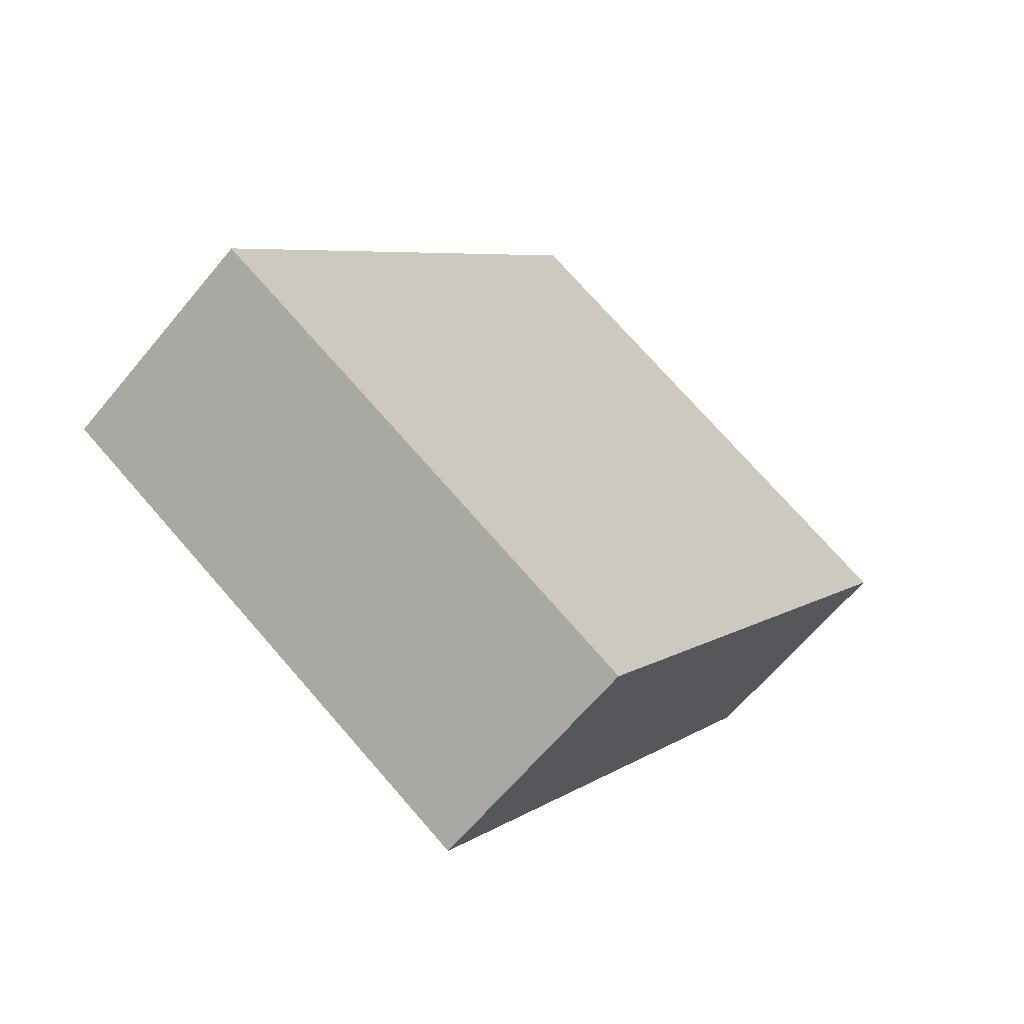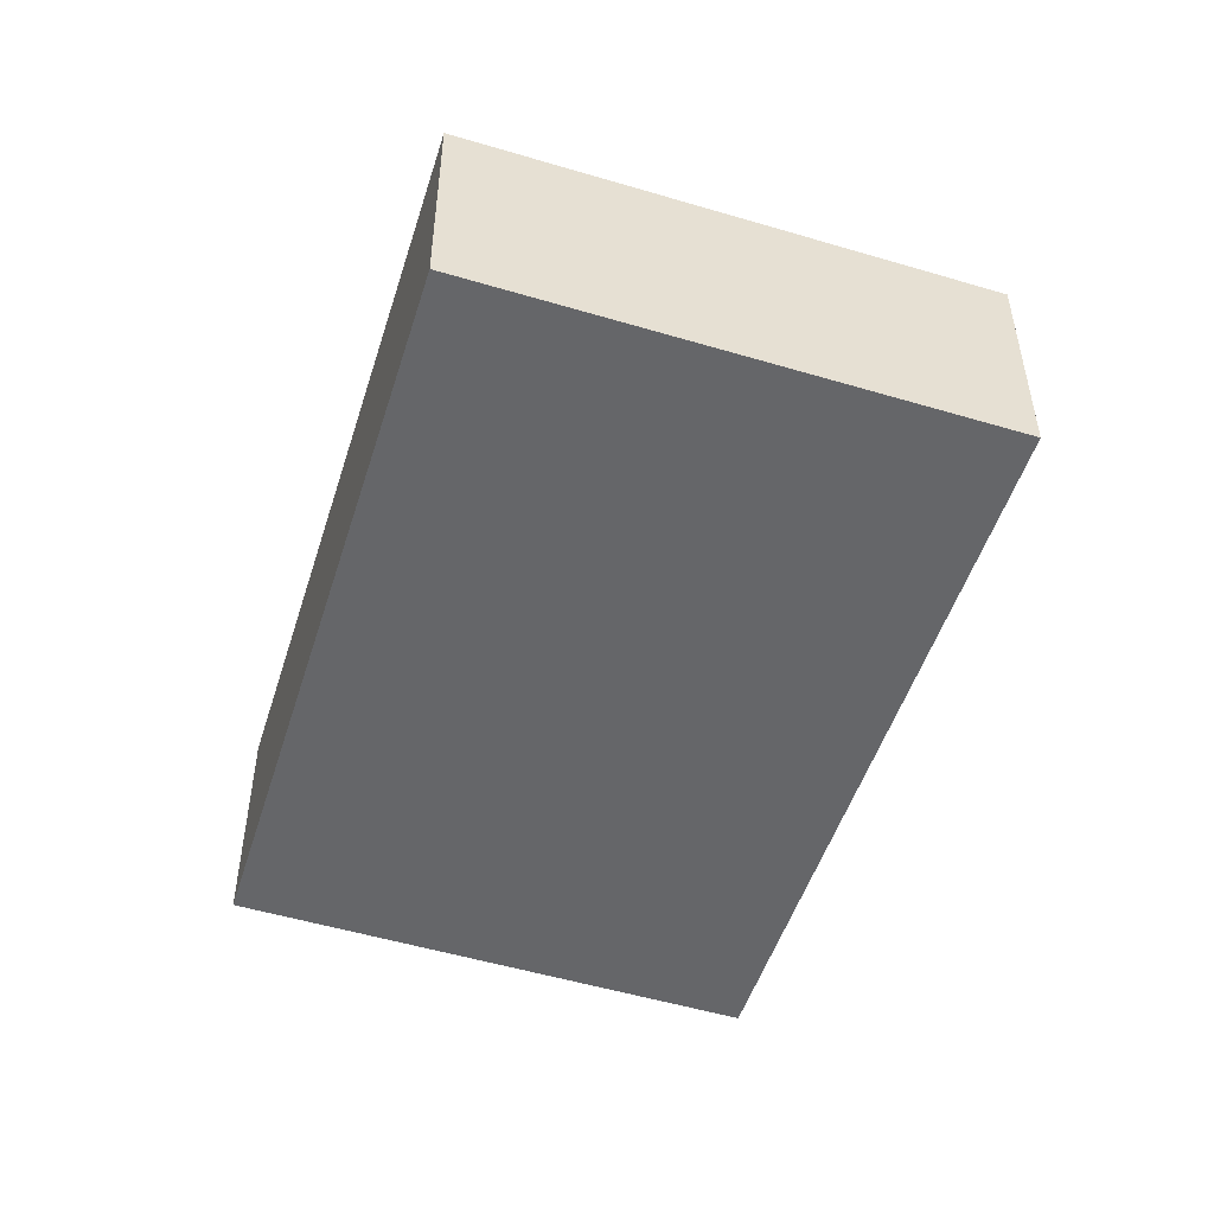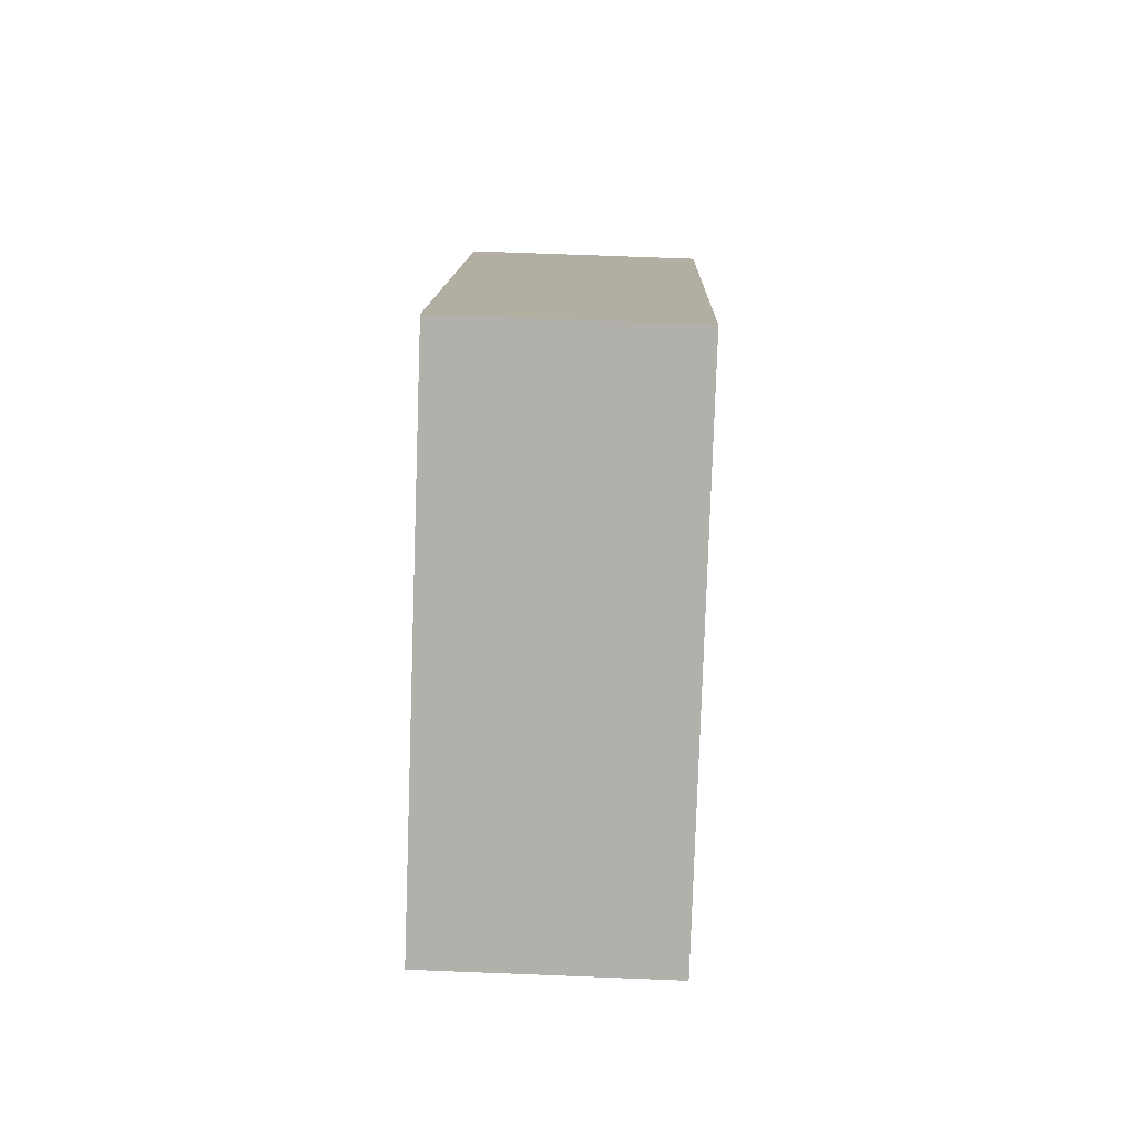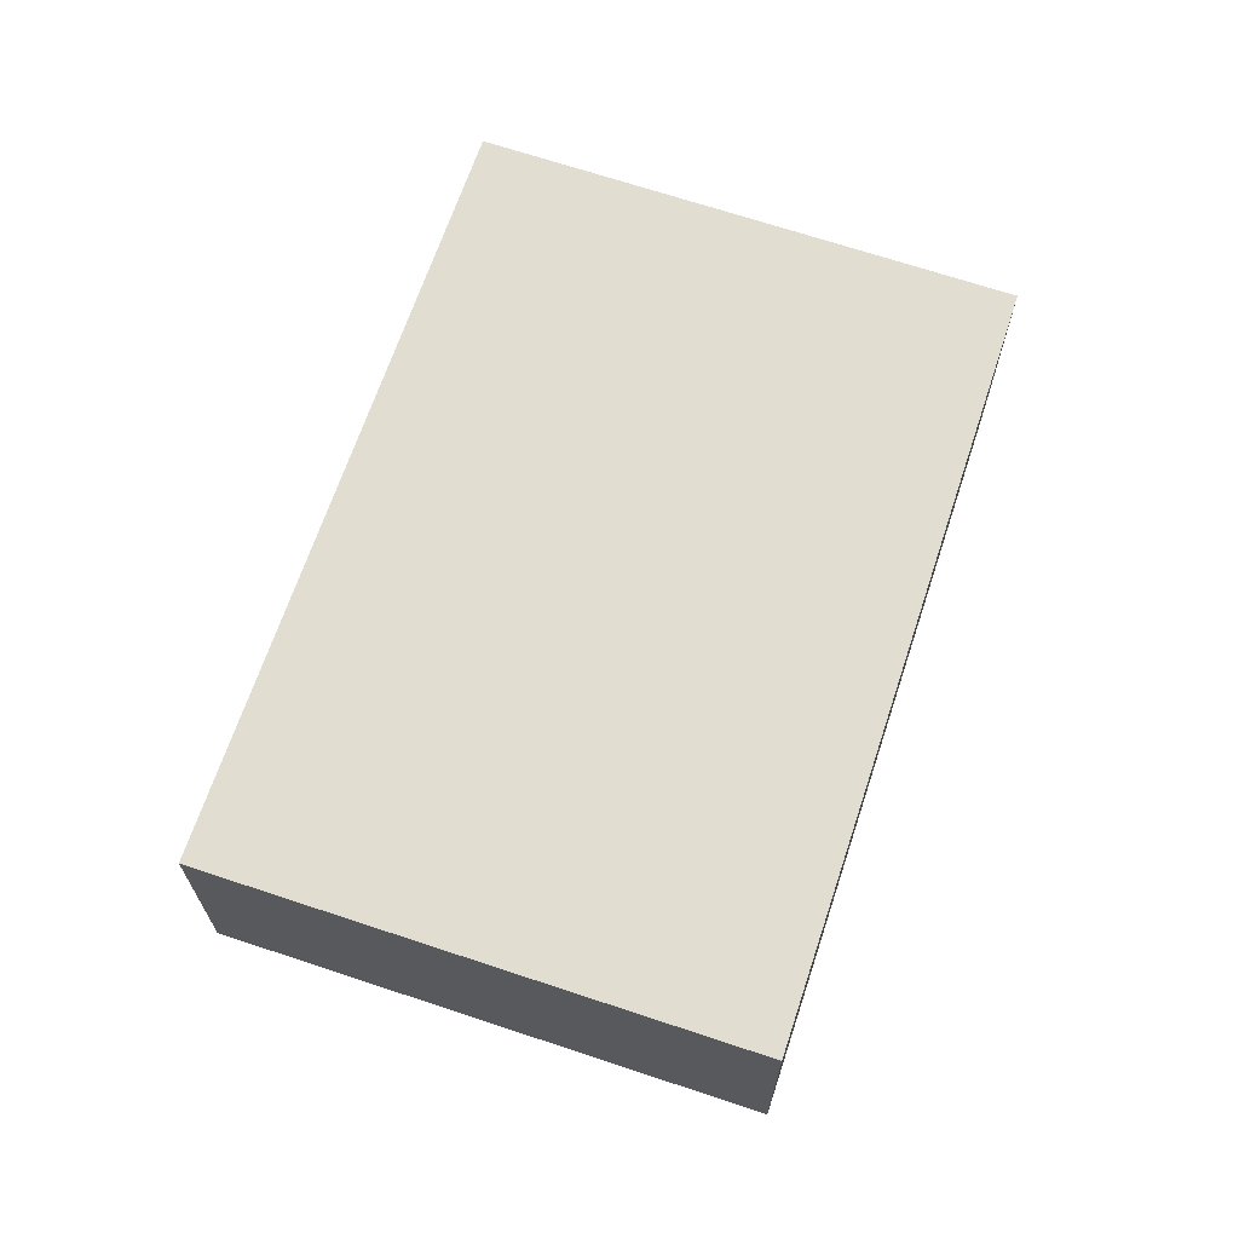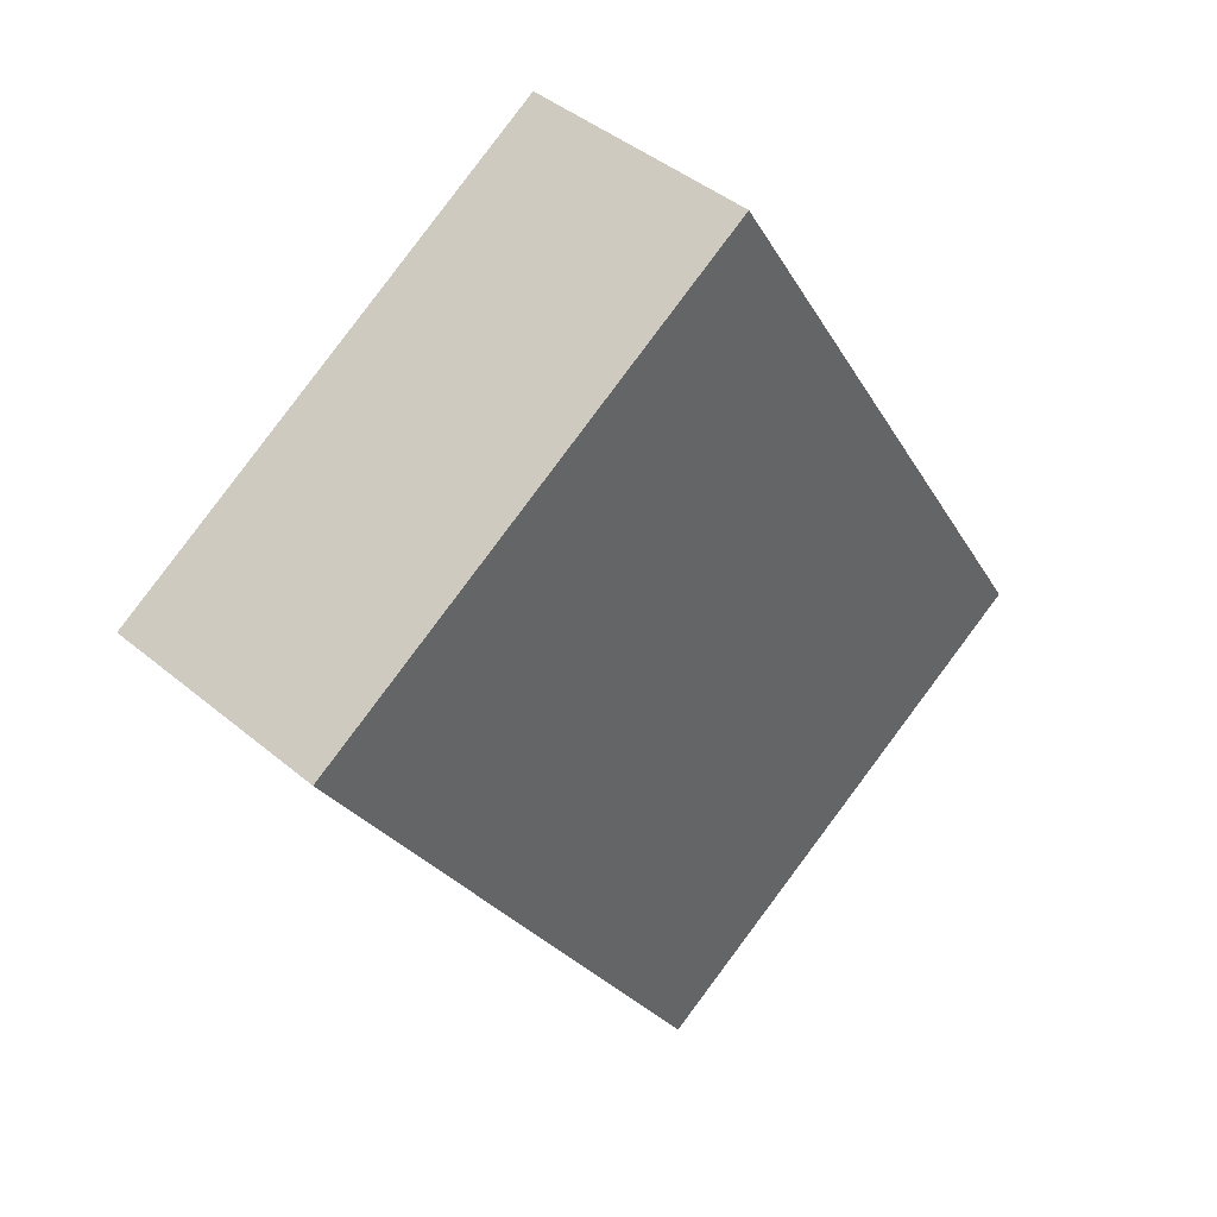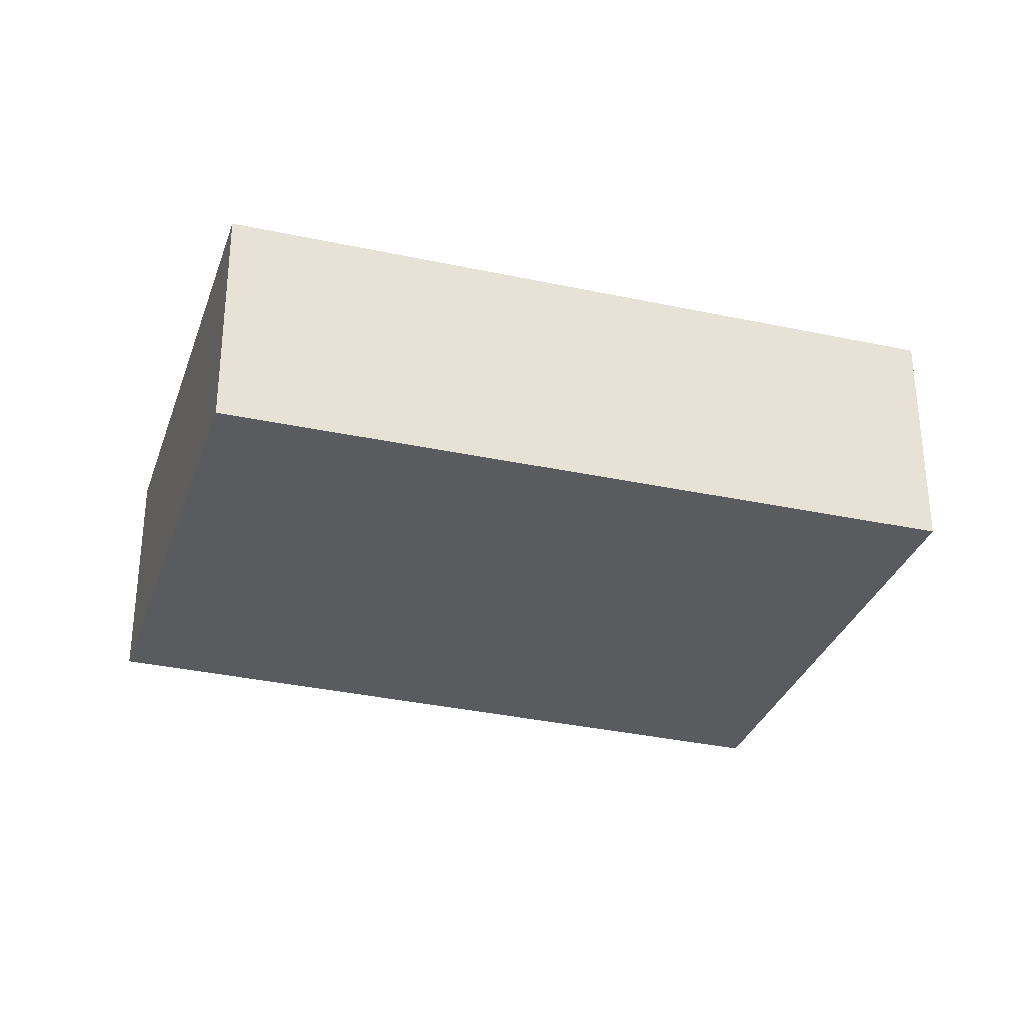
<metadata>
{"format":"obj","ext":"obj","renderer":"f3d","projection":"perspective","resolution":1024,"background":"white","views":[{"elev":-63.2,"azim":-39.4,"up":"+Z"},{"elev":-51.9,"azim":14.1,"up":"+Y"},{"elev":69.3,"azim":92.3,"up":"+Z"},{"elev":68.6,"azim":50.4,"up":"+Y"},{"elev":42.7,"azim":134.9,"up":"+Z"},{"elev":-32.1,"azim":-75.4,"up":"+Y"}]}
</metadata>
<code>
v  5.693 2.845 -3.02
v  4.786 2.845 7.859
v  10.36 2.845 4.377
v  0.169 2.845 0.278
v  5.45 2.845 -3.404
v  0 2.845 1.742e-16
v  10.36 -2.68e-16 4.377
v  5.693 1.849e-16 -3.02
v  5.45 2.084e-16 -3.404
v  0 0 0
v  4.786 -4.812e-16 7.859
v  0.169 -1.702e-17 0.278
g defaultobject
f 1 2 3
f 2 1 4
f 4 1 5
f 4 5 6
f 7 1 3
f 1 7 8
f 1 8 5
f 5 8 9
f 9 6 5
f 6 9 10
f 10 4 6
f 4 10 2
f 2 10 11
f 11 10 12
f 11 3 2
f 3 11 7
f 8 10 9
f 10 8 7
f 10 7 12
f 12 7 11

</code>
